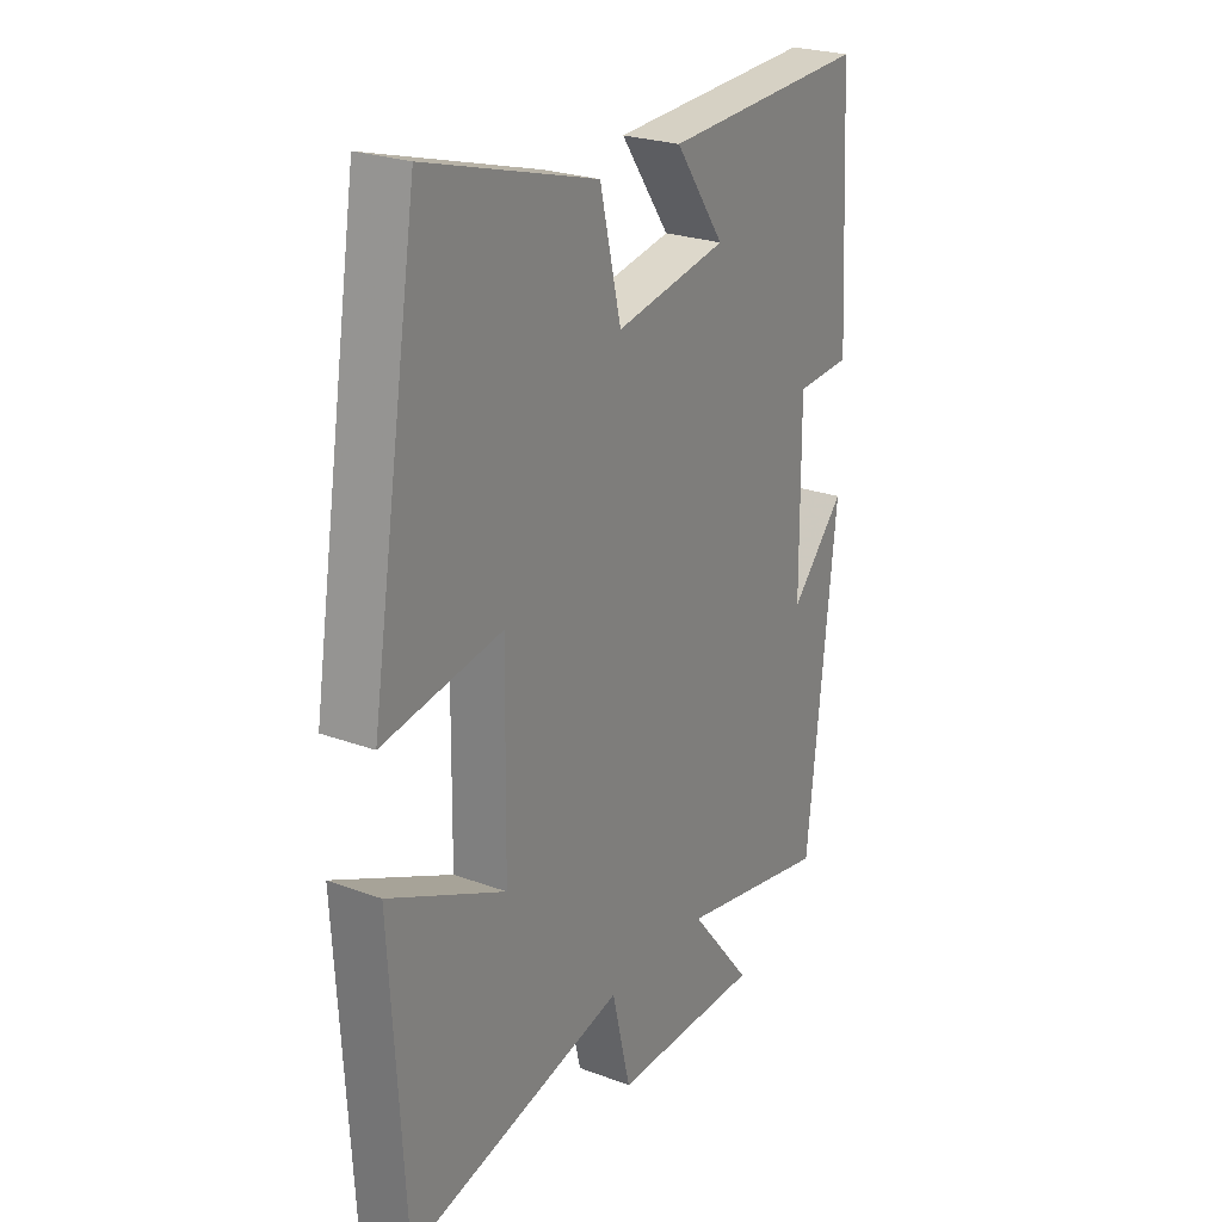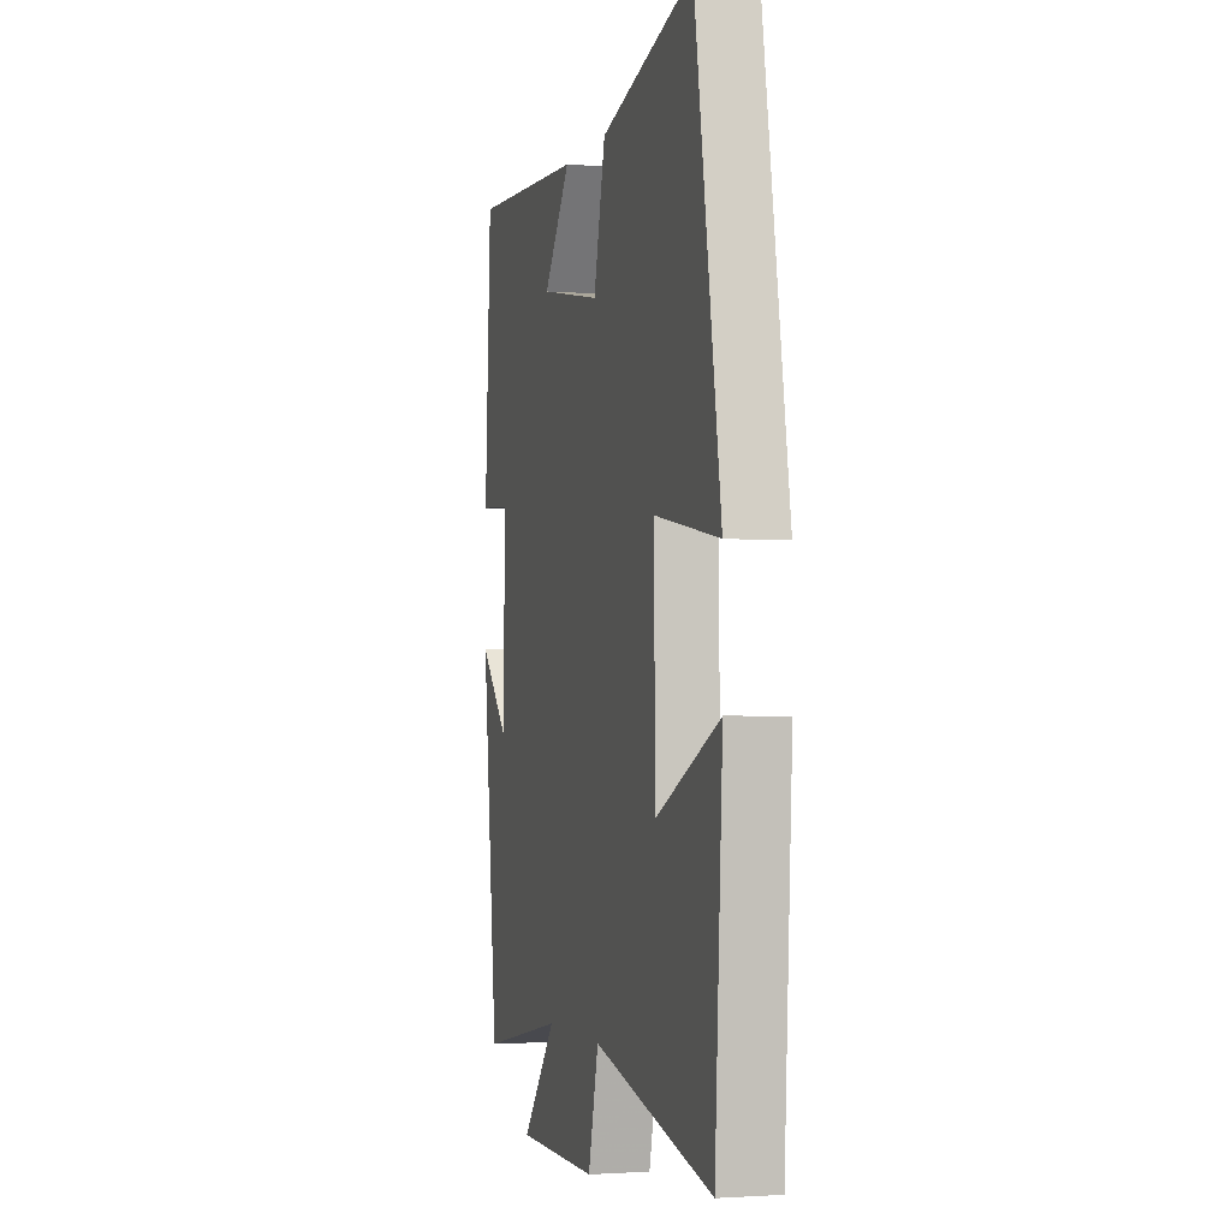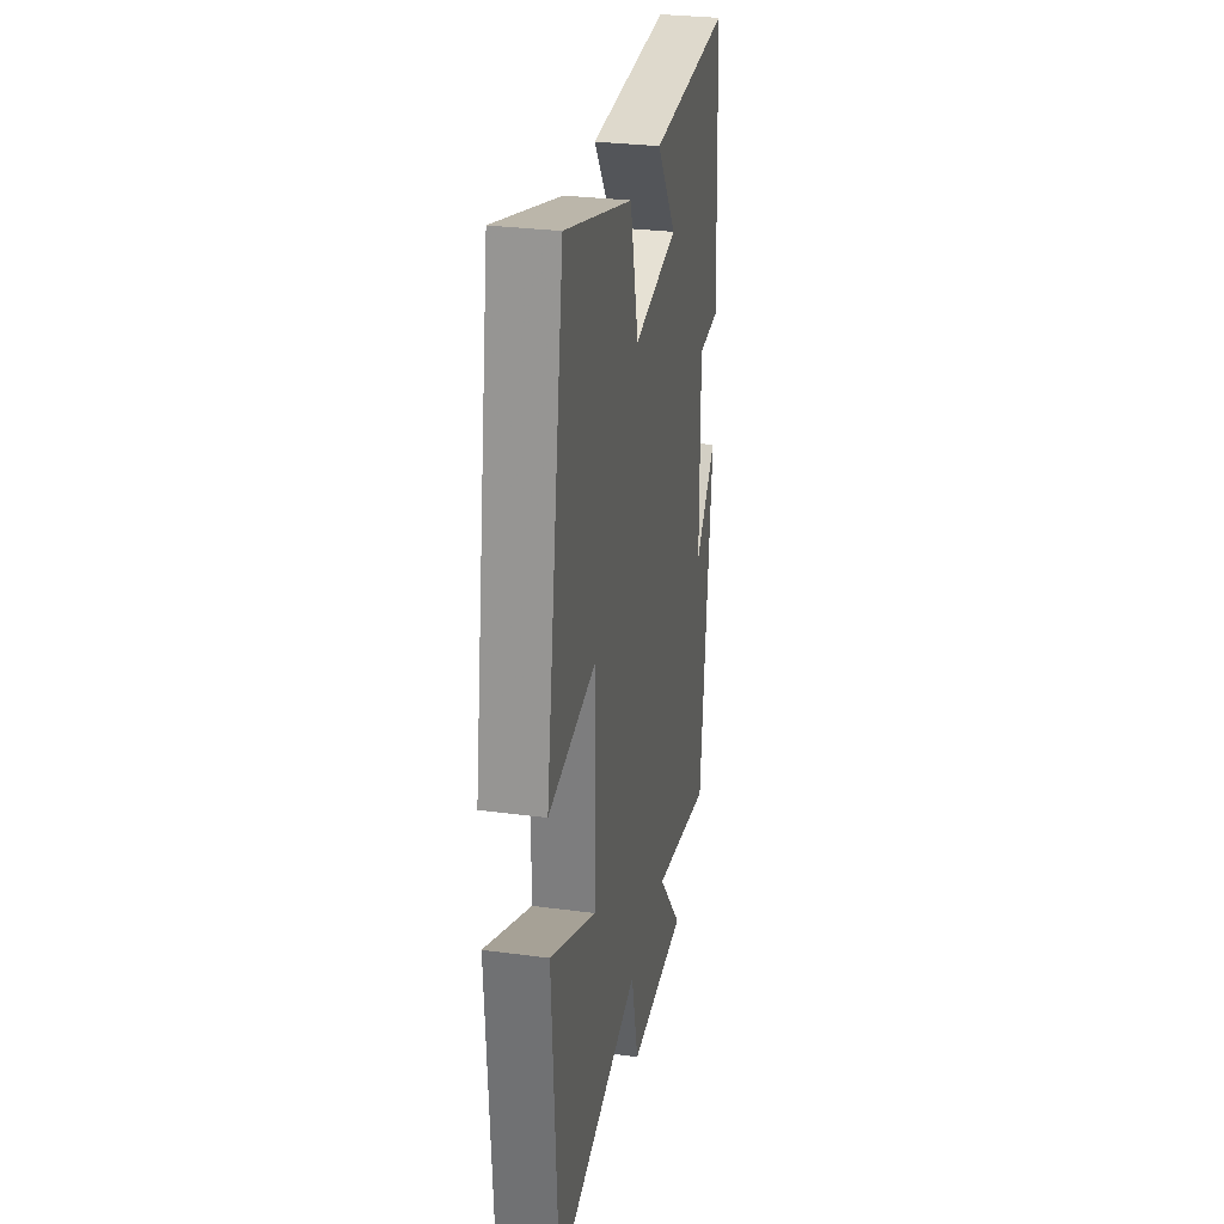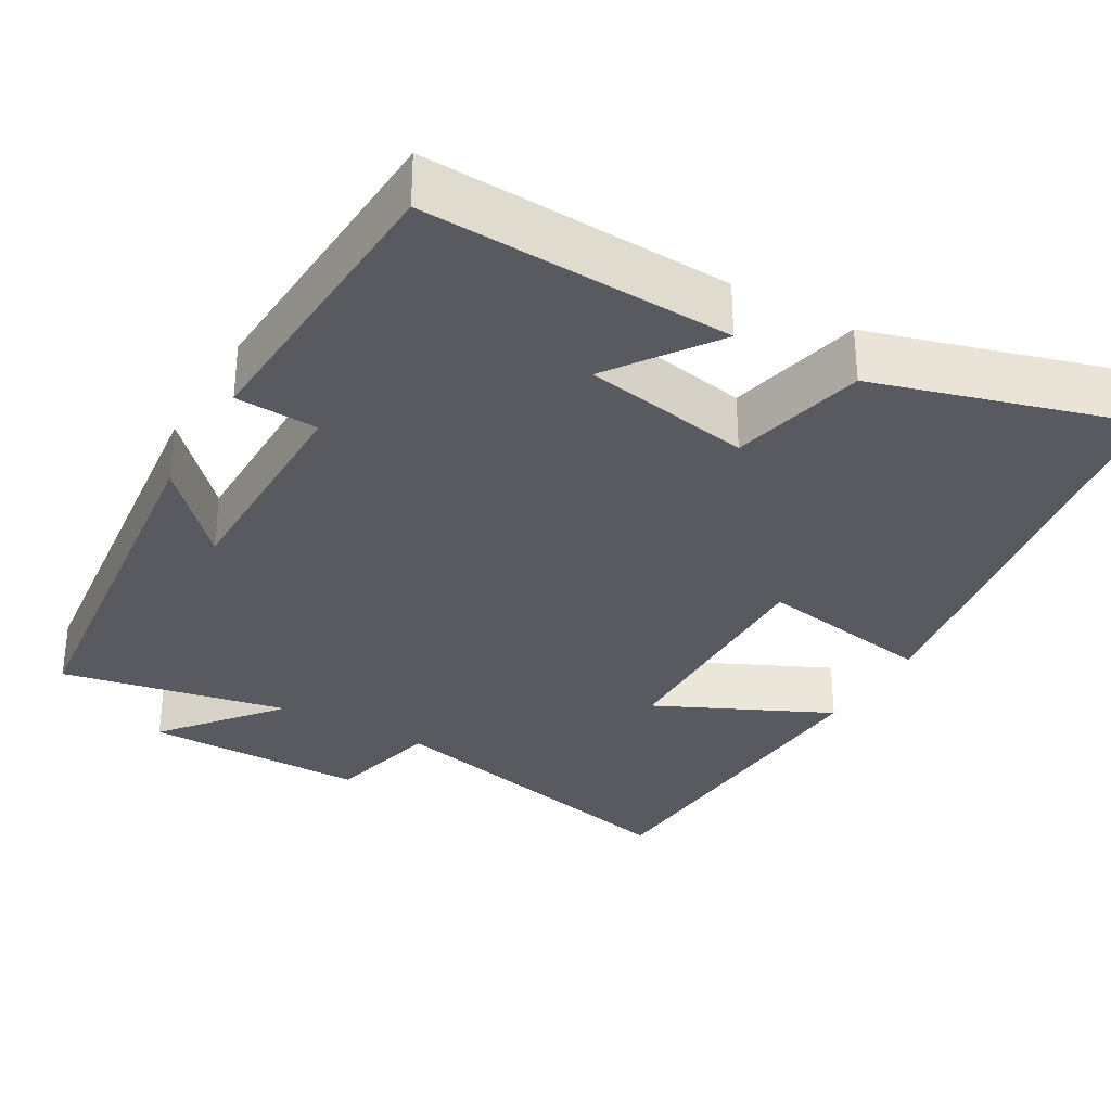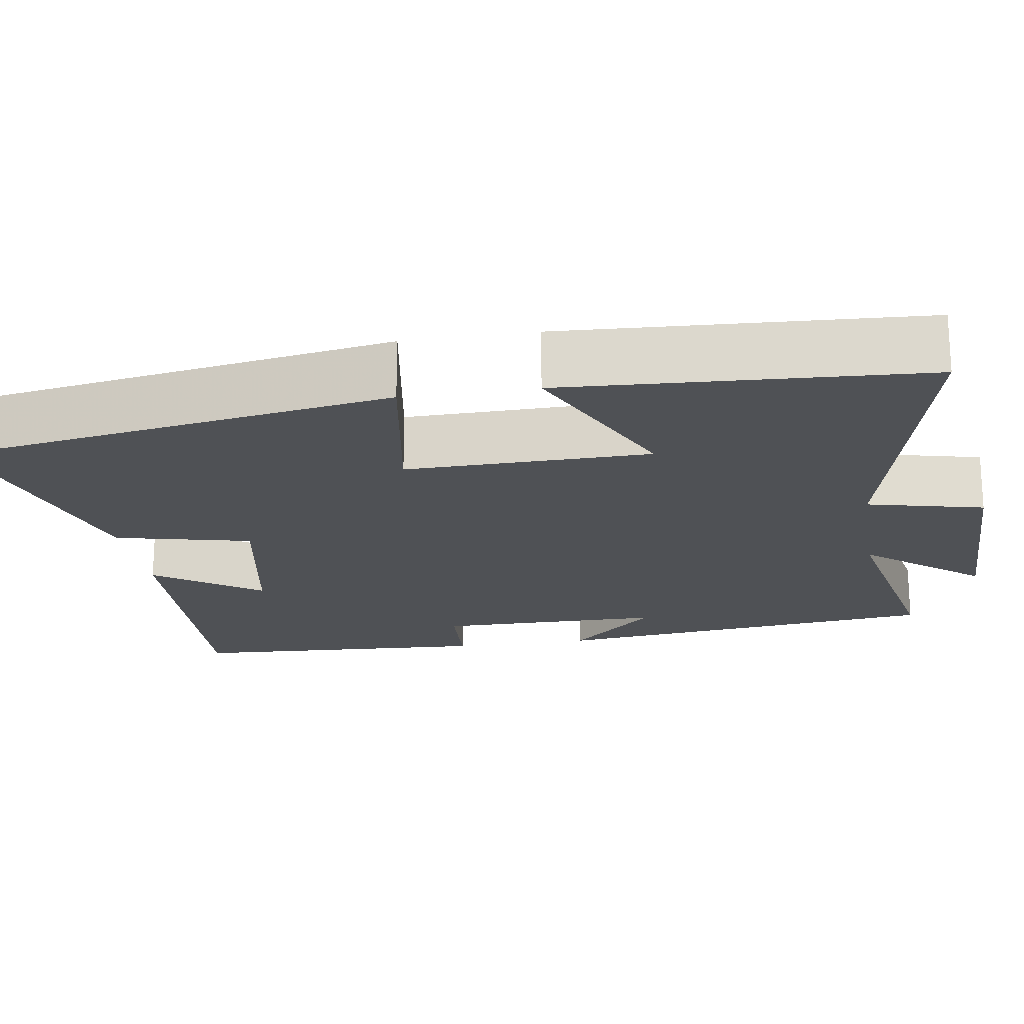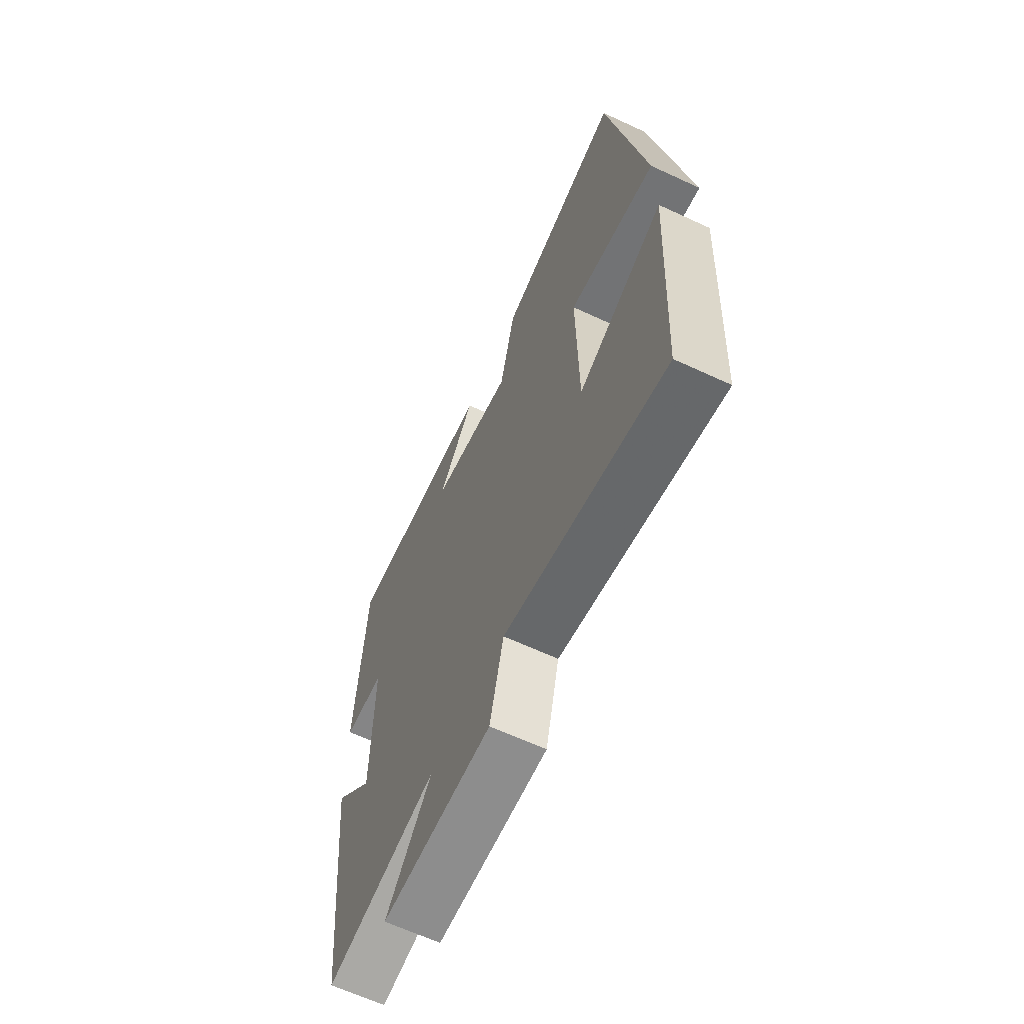
<metadata>
{"format":"obj","ext":"obj","renderer":"f3d","projection":"perspective","resolution":1024,"background":"white","views":[{"elev":24.6,"azim":121.3,"up":"+Z"},{"elev":-2.2,"azim":74.3,"up":"+Z"},{"elev":29.6,"azim":101.1,"up":"+Z"},{"elev":-31.9,"azim":-29.8,"up":"+Y"},{"elev":-19.8,"azim":99.1,"up":"+Y"},{"elev":-65.0,"azim":65.0,"up":"+Z"}]}
</metadata>
<code>
v -0.478 0.07 0.519
v -0.083 0.07 0.5
v -0.178 0.07 0.366
v 0.038 0.07 0.326
v 0.079 0.07 0.5
v 0.408 0.07 0.595
v 0.5 0.07 0.027
v 0.271 0.07 0.066
v 0.275 0.07 -0.246
v 0.5 0.07 -0.141
v 0.473 0.07 -0.599
v 0.052 0.07 -0.5
v 0.016 0.07 -0.649
v -0.272 0.07 -0.647
v -0.152 0.07 -0.5
v -0.445 0.07 -0.557
v -0.5 0.07 -0.053
v -0.396 0.07 -0.165
v -0.394 0.07 0.125
v -0.5 0.07 0.131
v -0.478 0 0.519
v -0.083 0 0.5
v -0.178 0 0.366
v 0.038 0 0.326
v 0.079 0 0.5
v 0.408 0 0.595
v 0.5 0 0.027
v 0.271 0 0.066
v 0.275 0 -0.246
v 0.5 0 -0.141
v 0.473 0 -0.599
v 0.052 0 -0.5
v 0.016 0 -0.649
v -0.272 0 -0.647
v -0.152 0 -0.5
v -0.445 0 -0.557
v -0.5 0 -0.053
v -0.396 0 -0.165
v -0.394 0 0.125
v -0.5 0 0.131
f 19 20 1 2
f 15 16 17 18
f 15 18 19
f 12 13 14 15
f 12 15 19
f 9 10 11 12
f 8 9 12 19
f 5 6 7 8
f 4 5 8
f 3 4 8 19
f 2 3 19
f 22 21 40 39
f 38 37 36 35
f 39 38 35
f 35 34 33 32
f 39 35 32
f 32 31 30 29
f 39 32 29 28
f 28 27 26 25
f 28 25 24
f 39 28 24 23
f 39 23 22
f 1 21 22 2
f 2 22 23 3
f 3 23 24 4
f 4 24 25 5
f 5 25 26 6
f 6 26 27 7
f 7 27 28 8
f 8 28 29 9
f 9 29 30 10
f 10 30 31 11
f 11 31 32 12
f 12 32 33 13
f 13 33 34 14
f 14 34 35 15
f 15 35 36 16
f 16 36 37 17
f 17 37 38 18
f 18 38 39 19
f 19 39 40 20
f 20 40 21 1

</code>
